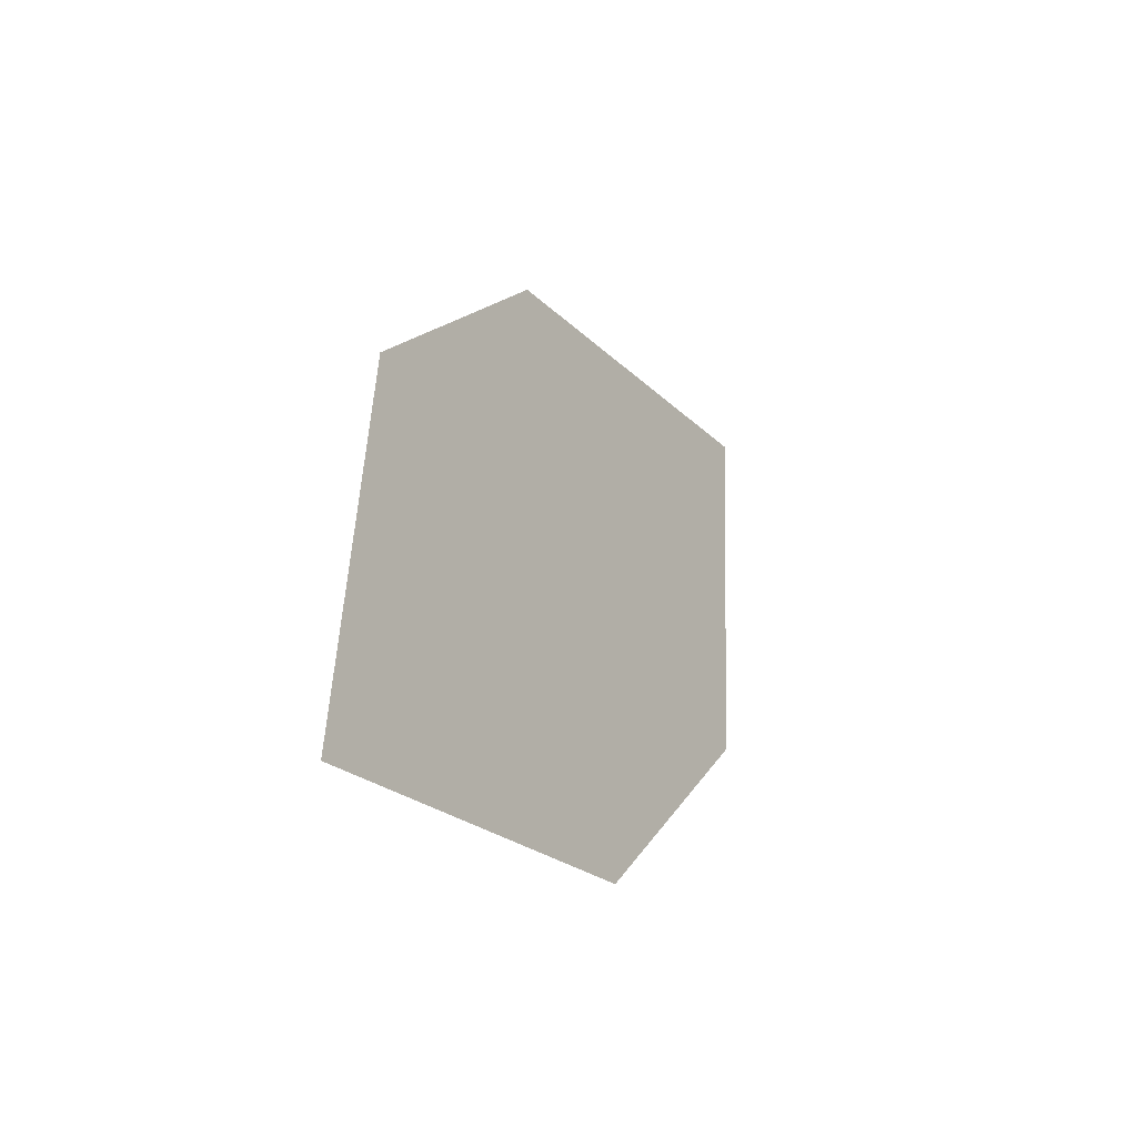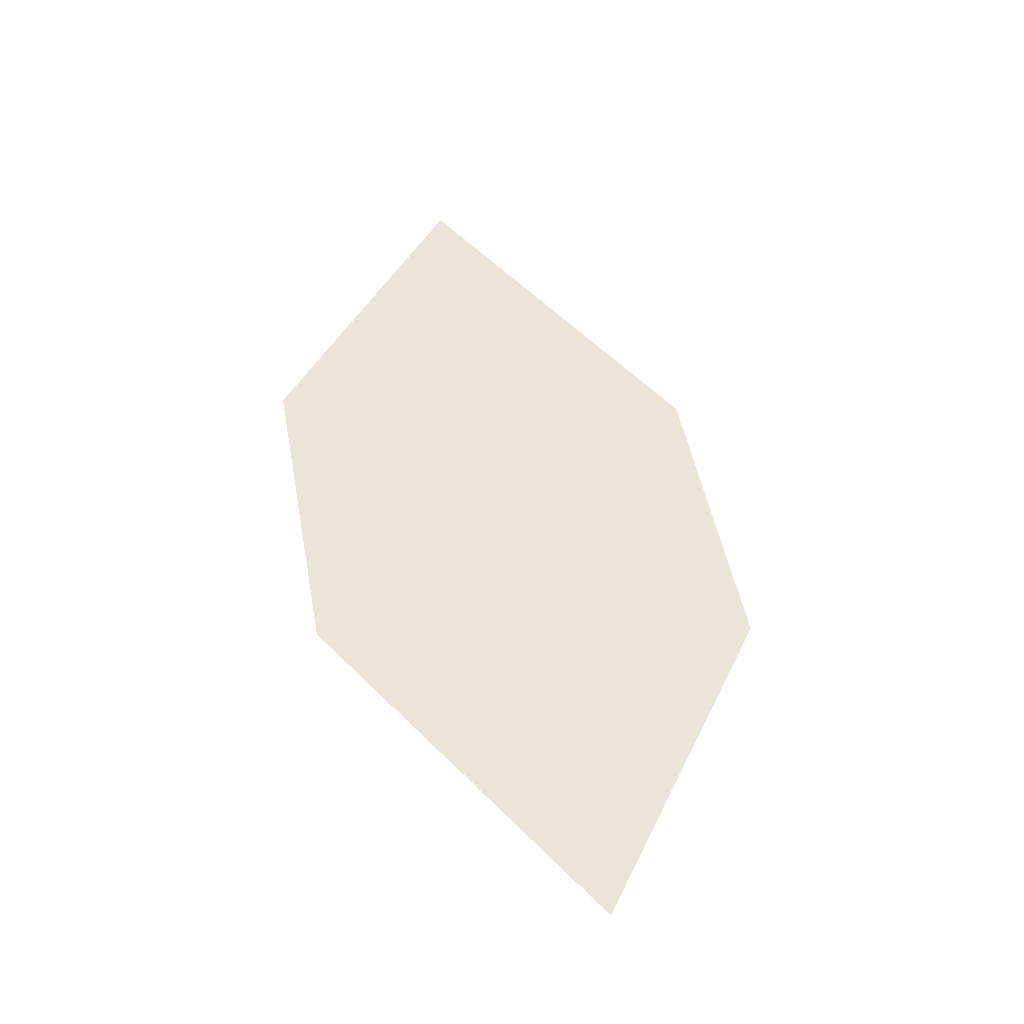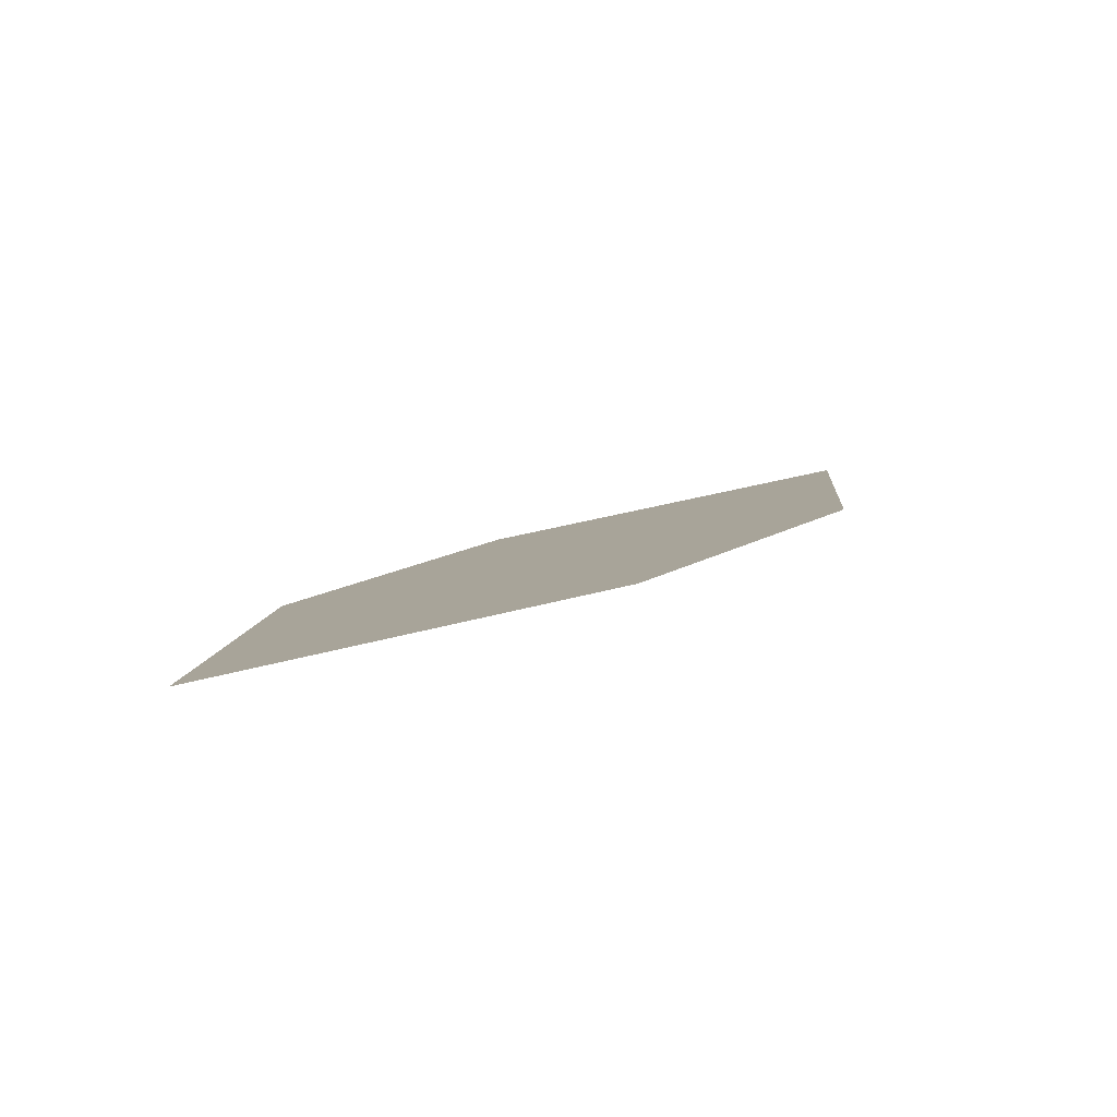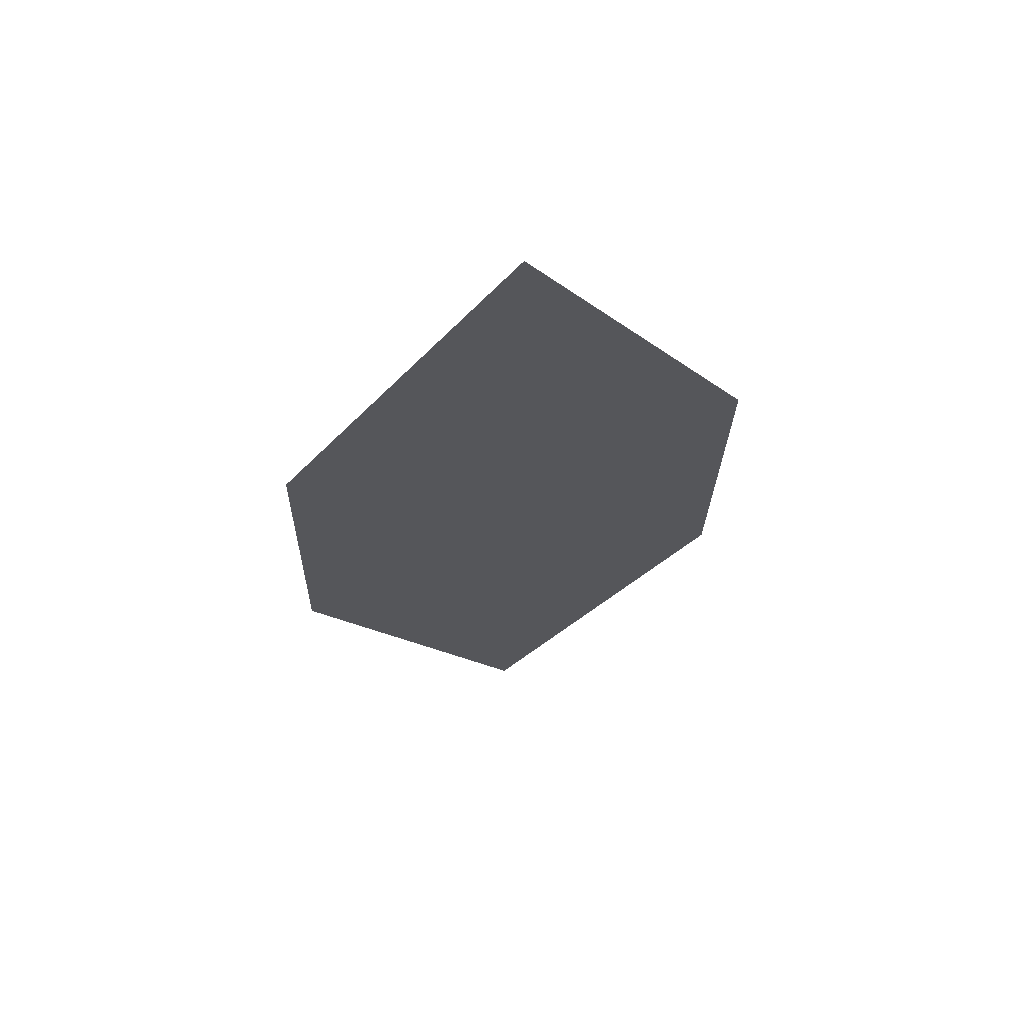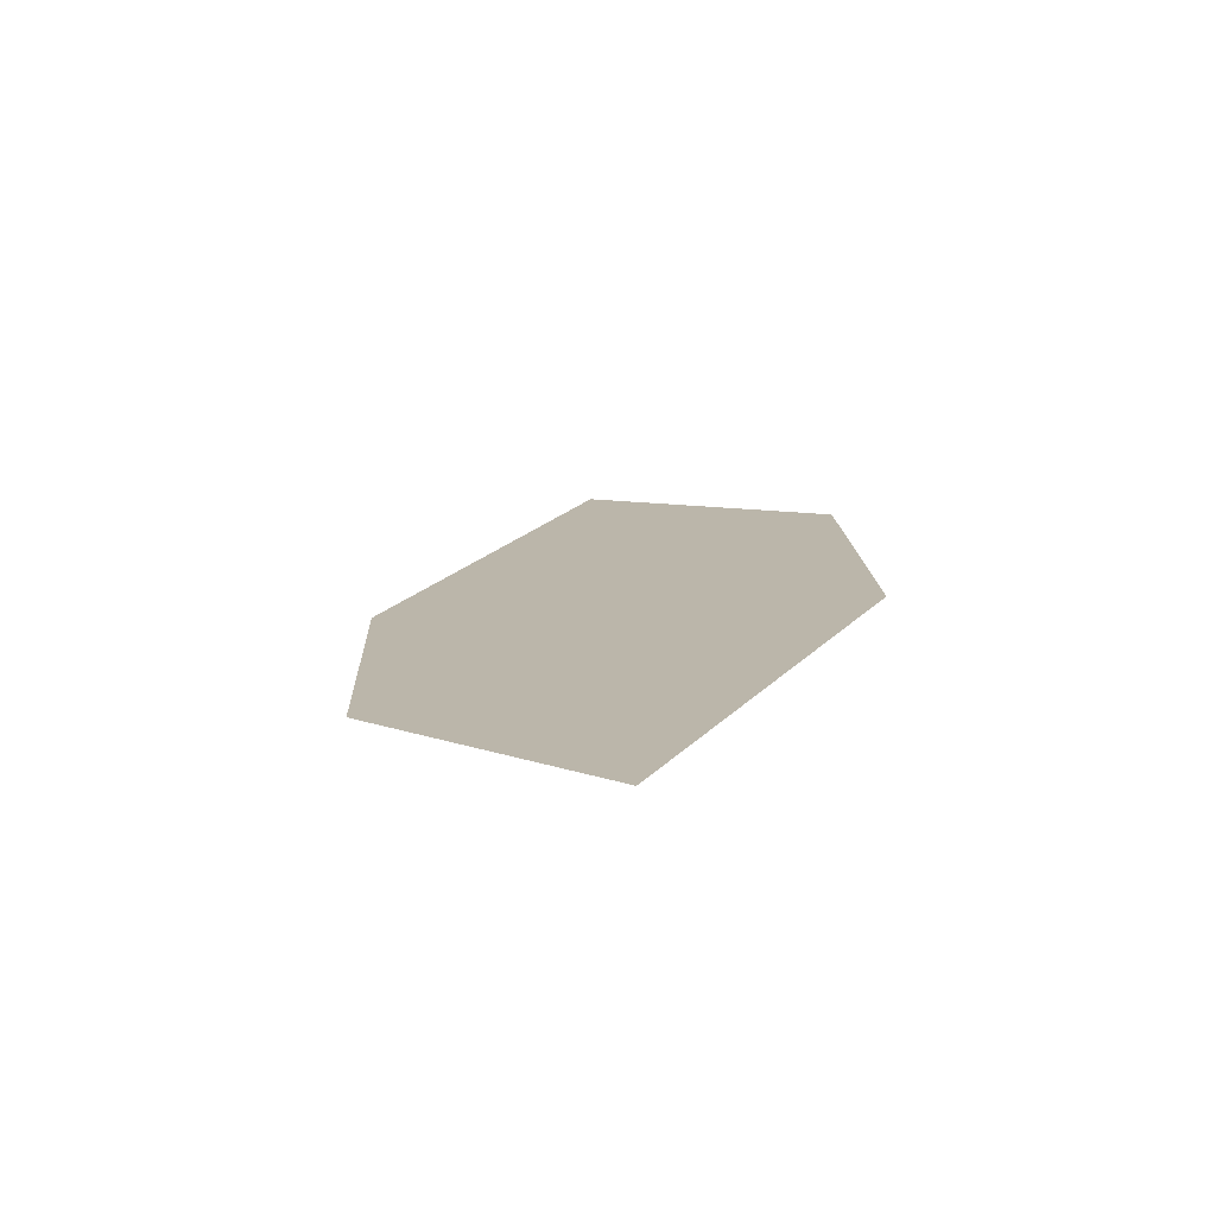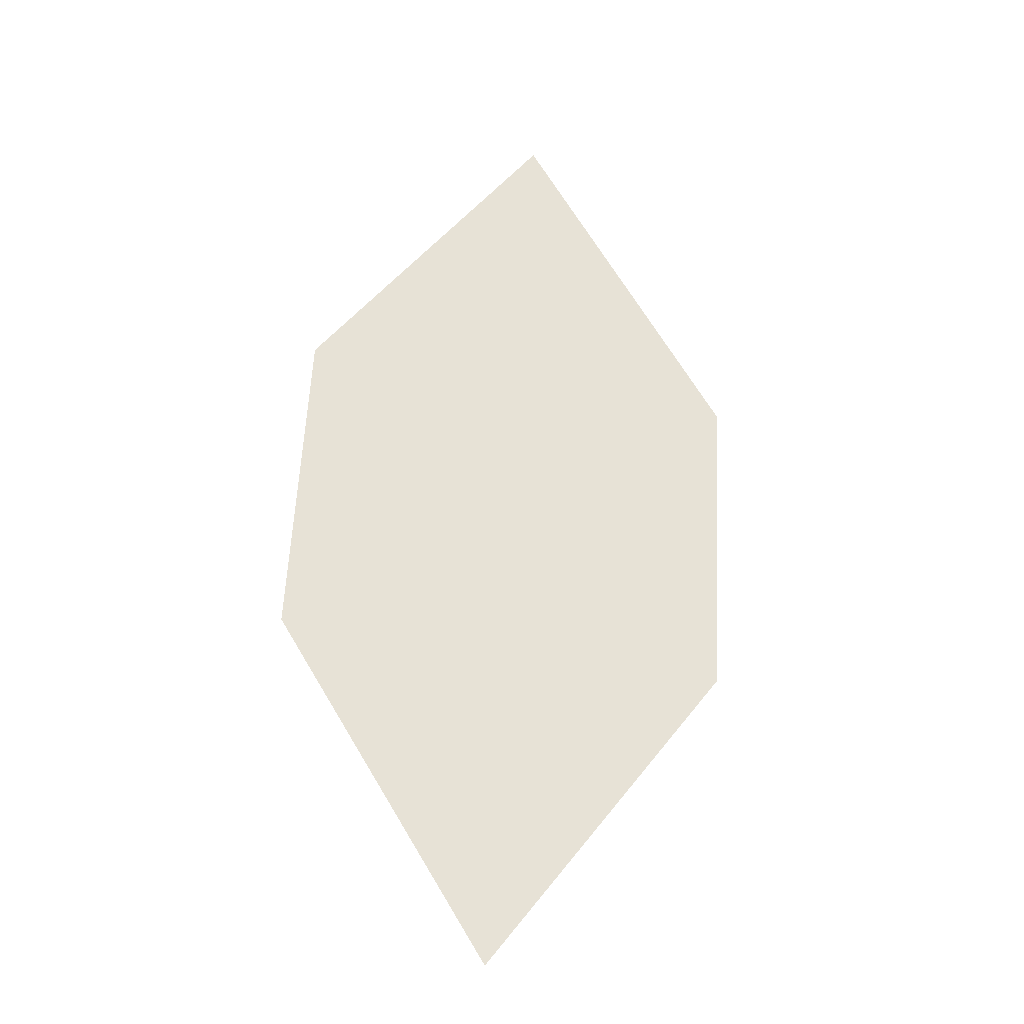
<metadata>
{"format":"obj","ext":"obj","renderer":"f3d","projection":"perspective","resolution":1024,"background":"white","views":[{"elev":-15.9,"azim":114.1,"up":"+Y"},{"elev":50.4,"azim":-130.3,"up":"+Z"},{"elev":14.1,"azim":99.9,"up":"+Z"},{"elev":-26.6,"azim":59.0,"up":"+Z"},{"elev":13.1,"azim":57.9,"up":"+Z"},{"elev":62.6,"azim":-116.8,"up":"+Z"}]}
</metadata>
<code>
o leaves.087
v 0.242 0.1376 1.049
v 0.2613 0.09727 1.043
v 0.3382 0.08254 1.047
v 0.2869 0.1413 1.054
v 0.3189 0.1229 1.053
v 0.2934 0.0789 1.042
f 1 2 6 3
f 1 3 5 4

</code>
